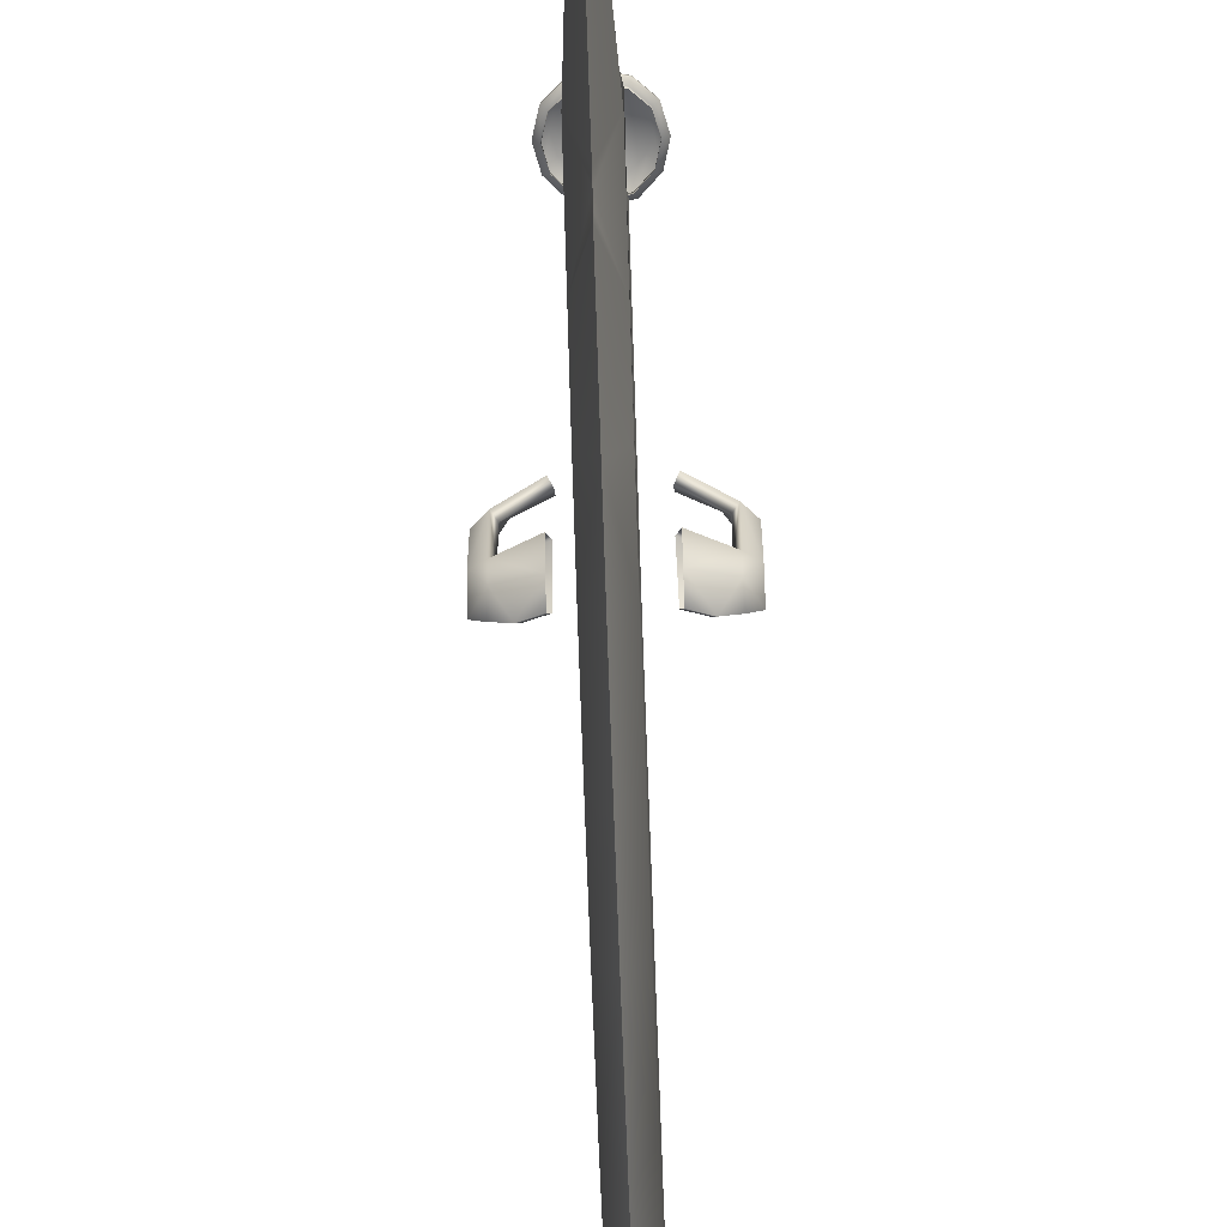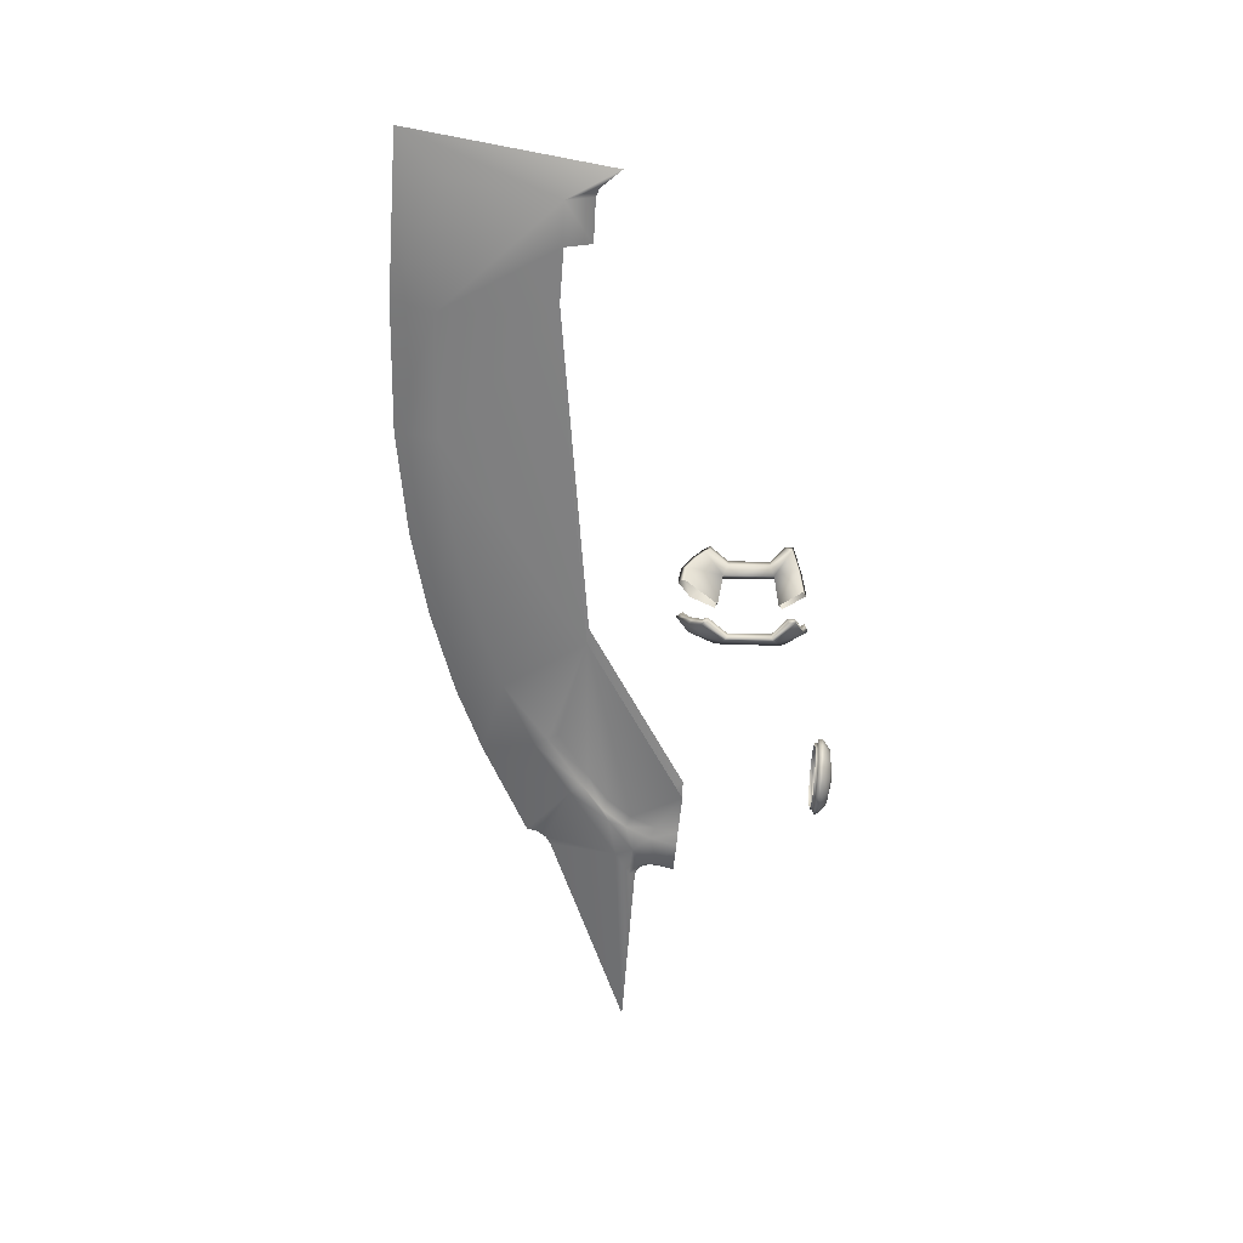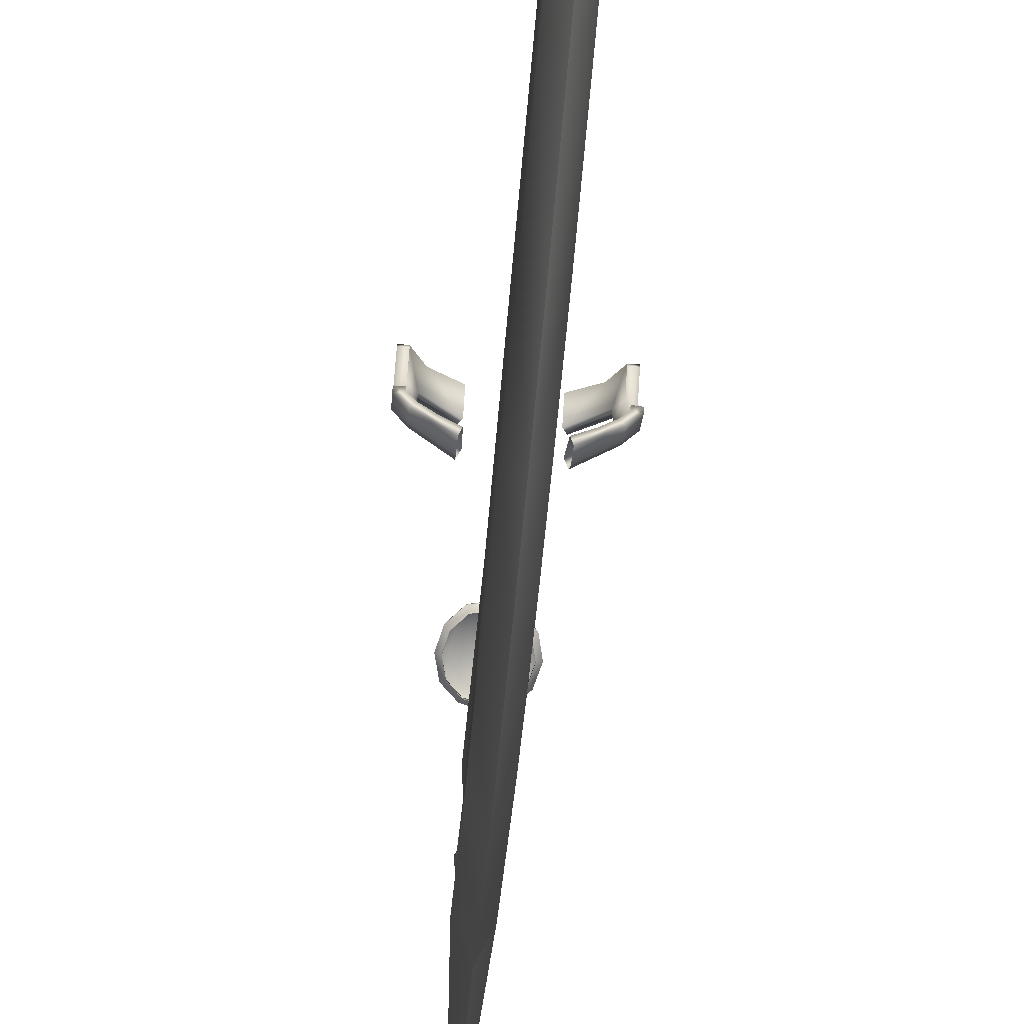
<metadata>
{"format":"obj","ext":"obj","renderer":"f3d","projection":"perspective","resolution":1024,"background":"white","views":[{"elev":-62.3,"azim":-177.9,"up":"+Y"},{"elev":29.2,"azim":93.0,"up":"+Z"},{"elev":-70.1,"azim":-5.1,"up":"+Y"}]}
</metadata>
<code>
g D_low_geo
v 0.08218 0.02426 0.8276
v 0.07276 -0.03086 0.8181
v 0.07328 0.02924 0.8182
v 0.08224 0.04954 0.8483
v 0.08218 0.04226 0.8481
v 0.07328 0.02924 0.8182
v 0.06783 0.05723 0.8299
v 0.0376 0.03475 0.7985
v 0.03778 0.06231 0.8169
v 0.08173 -0.05271 0.8447
v 0.07314 -0.06276 0.8409
v 0.07276 -0.03086 0.8181
v 0.07314 -0.06276 0.8409
v 0.05789 -0.07345 0.8363
v 0.08218 0.02426 0.8276
v 0.08218 -0.02524 0.8276
v 0.03765 -0.03644 0.7988
v 0.05789 -0.07345 0.8363
v 0.03882 -0.07576 0.8291
v 0.08173 -0.05271 0.8447
v 0.08218 -0.02524 0.8276
v 0.08221 -0.04725 0.8472
v -0.08218 0.02426 0.8276
v -0.07328 0.02924 0.8182
v -0.07276 -0.03086 0.8181
v -0.08224 0.04954 0.8483
v -0.08218 0.04226 0.8481
v -0.07328 0.02924 0.8182
v -0.06783 0.05723 0.8299
v -0.0376 0.03475 0.7985
v -0.03778 0.06231 0.8169
v -0.08173 -0.05271 0.8447
v -0.07276 -0.03086 0.8181
v -0.07314 -0.06276 0.8409
v -0.07314 -0.06276 0.8409
v -0.05789 -0.07345 0.8363
v -0.08218 0.02426 0.8276
v -0.08218 -0.02524 0.8276
v -0.03765 -0.03644 0.7988
v -0.05789 -0.07345 0.8363
v -0.03882 -0.07576 0.8291
v -0.08173 -0.05271 0.8447
v -0.08218 -0.02524 0.8276
v -0.08221 -0.04725 0.8472
v 0.04194 -0.06919 0.8049
v 0.04194 -0.08351 0.8247
v 0.06193 -0.08046 0.8326
v 0.07816 -0.05247 0.8204
v 0.07919 -0.06831 0.8375
v 0.09179 -0.05356 0.8433
v 0.0783 -0.0347 0.8112
v 0.04194 -0.04036 0.7912
v 0.09179 -0.02874 0.822
v 0.07902 0.03411 0.8112
v 0.09179 -0.02524 0.8276
v 0.09187 -0.04689 0.8465
v 0.09179 0.02426 0.8276
v 0.09179 0.02838 0.822
v 0.09179 0.05069 0.8481
v 0.09179 0.04226 0.8481
v 0.07387 0.06116 0.8241
v 0.04194 0.03931 0.7912
v 0.04194 0.0671 0.8097
v 0.04194 -0.08351 0.8247
v 0.03882 -0.07576 0.8291
v 0.05789 -0.07345 0.8363
v 0.06193 -0.08046 0.8326
v 0.07387 0.06116 0.8241
v 0.06783 0.05723 0.8299
v 0.03778 0.06231 0.8169
v 0.04194 0.0671 0.8097
v 0.09179 0.04226 0.8481
v 0.08218 0.04226 0.8481
v 0.08224 0.04954 0.8483
v 0.09179 0.05069 0.8481
v 0.09179 0.02426 0.8276
v 0.08218 0.02426 0.8276
v 0.08218 0.04226 0.8481
v 0.09179 0.04226 0.8481
v 0.09179 -0.02524 0.8276
v 0.08218 -0.02524 0.8276
v 0.08218 0.02426 0.8276
v 0.09179 0.02426 0.8276
v 0.09187 -0.04689 0.8465
v 0.08221 -0.04725 0.8472
v 0.08218 -0.02524 0.8276
v 0.09179 -0.02524 0.8276
v 0.07919 -0.06831 0.8375
v 0.07314 -0.06276 0.8409
v 0.08173 -0.05271 0.8447
v 0.09179 -0.05356 0.8433
v 0.06193 -0.08046 0.8326
v 0.05789 -0.07345 0.8363
v 0.07314 -0.06276 0.8409
v 0.07919 -0.06831 0.8375
v 0.09179 -0.05356 0.8433
v 0.08173 -0.05271 0.8447
v 0.08221 -0.04725 0.8472
v 0.09187 -0.04689 0.8465
v 0.09179 0.05069 0.8481
v 0.08224 0.04954 0.8483
v 0.06783 0.05723 0.8299
v 0.07387 0.06116 0.8241
v 0.04194 0.03931 0.7912
v 0.0376 0.03475 0.7985
v 0.07328 0.02924 0.8182
v 0.07902 0.03411 0.8112
v 0.07902 0.03411 0.8112
v 0.07328 0.02924 0.8182
v 0.07276 -0.03086 0.8181
v 0.0783 -0.0347 0.8112
v 0.0783 -0.0347 0.8112
v 0.07276 -0.03086 0.8181
v 0.03765 -0.03644 0.7988
v 0.04194 -0.04036 0.7912
v 1.452e-18 0.08314 0.5467
v 2.443e-18 0.07983 0.547
v 0.01769 0.08006 0.5508
v 0.01775 0.08337 0.5506
v -1.789e-18 0.08433 0.5408
v 0.03192 0.08088 0.5646
v 0.02047 0.0846 0.5453
v 0.03204 0.08419 0.5645
v 0.03712 0.08212 0.5854
v 0.03698 0.08553 0.5613
v 0.03726 0.08543 0.5853
v 0.03237 0.08336 0.6061
v 0.04301 0.08692 0.5852
v 0.03249 0.08668 0.6061
v 0.01866 0.0843 0.6216
v 0.03754 0.0883 0.6089
v 0.01873 0.08763 0.6216
v 1.477e-17 0.08456 0.6258
v 0.0216 0.08934 0.6267
v 7.383e-18 0.08789 0.6258
v -3.217e-18 0.08962 0.6316
v 3.292e-19 -0.1701 1.31
v 1.554e-18 -0.1742 1.3
v 0.01724 -0.2065 1.302
v 1.109e-17 -0.1455 1.331
v 2.026e-17 -0.3833 1.374
v 0.01724 -0.2065 1.302
v 0.01724 -0.3319 1.324
v 6.35e-18 -0.3979 1.181
v 0.01724 -0.3458 1.176
v 0.01724 -0.2092 1.251
v 3e-18 -0.401 1.027
v 0.01724 -0.2152 1.175
v 0.01724 -0.3496 1.028
v 0.01724 -0.1866 0.7727
v 5.833e-18 -0.3901 0.901
v 0.01724 -0.337 0.9059
v 0.01724 -0.3163 0.8082
v 4.716e-18 -0.3723 0.7993
v 6.45e-18 -0.3445 0.6943
v 0.01724 -0.2863 0.7119
v 5.874e-18 -0.3151 0.6131
v 0.01724 -0.2516 0.633
v 0.01724 -0.2091 0.5644
v 3.037e-18 -0.2639 0.4973
v -1.099e-18 -0.2518 0.4944
v 5.095e-19 -0.2413 0.4864
v 0.01724 -0.2342 0.6387
v 0.01724 -0.1537 0.4754
v 9.714e-19 -0.2354 0.4759
v -1.351e-18 -0.147 0.2121
v 0.01724 -0.1943 0.5752
v 0.008828 -0.138 0.4411
v 8.797e-18 -0.1308 0.4357
v 0.01386 -0.1619 0.5212
v 0.008828 -0.1281 0.4526
v 1.196e-18 -0.1238 0.4454
v 8.171e-18 -0.1154 0.4488
v 0.0121 -0.1336 0.4787
v 0.008828 -0.117 0.4571
v 3.245e-18 -0.1036 0.4486
v 0.008828 -0.1028 0.4559
v -1.268e-17 -0.08371 0.4427
v 0.008828 -0.08313 0.449
v 0.01724 -0.07935 0.4906
v 0.01724 -0.1117 0.501
v 0.008961 -0.07822 0.503
v 0.01724 -0.1412 0.5164
v 0.008961 -0.105 0.5109
v 0.01724 -0.07297 0.5607
v 0.008961 -0.1361 0.5258
v 0.01724 -0.1692 0.5403
v 0.008961 -0.1637 0.5499
v 0.008961 -0.1879 0.5846
v 0.008961 -0.2223 0.6414
v 6.21e-19 0.08934 0.5414
v -1.789e-18 0.08433 0.5408
v 0.02047 0.0846 0.5453
v 0.02011 0.0896 0.5459
v 2.726e-18 0.09878 0.5515
v 0.03698 0.08553 0.5613
v 0.01513 0.09898 0.5549
v -9.54e-19 0.1061 0.5844
v 0.03632 0.09051 0.5616
v 0.04301 0.08692 0.5852
v 0.02733 0.09967 0.5667
v 0.04224 0.09188 0.585
v 0.03754 0.0883 0.6089
v 0.03178 0.1007 0.5843
v 0.03687 0.09323 0.6083
v 0.0216 0.08934 0.6267
v 0.02774 0.1017 0.6018
v 0.02121 0.09425 0.6258
v -3.217e-18 0.08962 0.6316
v -2.739e-18 0.09453 0.6306
v 0.01596 0.1025 0.615
v 6.755e-19 0.1027 0.6187
v -3.638e-18 -0.1769 1.249
v 0.01724 -0.2092 1.251
v 0.01724 -0.2065 1.302
v 1.554e-18 -0.1742 1.3
v -0.04194 -0.06919 0.8049
v -0.06193 -0.08046 0.8326
v -0.04194 -0.08351 0.8247
v -0.07816 -0.05247 0.8204
v -0.07919 -0.06831 0.8375
v -0.09179 -0.05356 0.8433
v -0.0783 -0.0347 0.8112
v -0.04194 -0.04036 0.7912
v -0.09179 -0.02874 0.822
v -0.07902 0.03411 0.8112
v -0.09179 -0.02524 0.8276
v -0.09187 -0.04689 0.8465
v -0.09179 0.02426 0.8276
v -0.09179 0.02838 0.822
v -0.09179 0.05069 0.8481
v -0.09179 0.04226 0.8481
v -0.07387 0.06116 0.8241
v -0.04194 0.03931 0.7912
v -0.04194 0.0671 0.8097
v -0.04194 -0.08351 0.8247
v -0.06193 -0.08046 0.8326
v -0.05789 -0.07345 0.8363
v -0.03882 -0.07576 0.8291
v -0.07387 0.06116 0.8241
v -0.04194 0.0671 0.8097
v -0.03778 0.06231 0.8169
v -0.06783 0.05723 0.8299
v -0.09179 0.04226 0.8481
v -0.09179 0.05069 0.8481
v -0.08224 0.04954 0.8483
v -0.08218 0.04226 0.8481
v -0.09179 0.02426 0.8276
v -0.09179 0.04226 0.8481
v -0.08218 0.04226 0.8481
v -0.08218 0.02426 0.8276
v -0.09179 -0.02524 0.8276
v -0.09179 0.02426 0.8276
v -0.08218 0.02426 0.8276
v -0.08218 -0.02524 0.8276
v -0.09187 -0.04689 0.8465
v -0.09179 -0.02524 0.8276
v -0.08218 -0.02524 0.8276
v -0.08221 -0.04725 0.8472
v -0.07919 -0.06831 0.8375
v -0.09179 -0.05356 0.8433
v -0.08173 -0.05271 0.8447
v -0.07314 -0.06276 0.8409
v -0.06193 -0.08046 0.8326
v -0.07919 -0.06831 0.8375
v -0.07314 -0.06276 0.8409
v -0.05789 -0.07345 0.8363
v -0.09179 -0.05356 0.8433
v -0.09187 -0.04689 0.8465
v -0.08221 -0.04725 0.8472
v -0.08173 -0.05271 0.8447
v -0.09179 0.05069 0.8481
v -0.07387 0.06116 0.8241
v -0.06783 0.05723 0.8299
v -0.08224 0.04954 0.8483
v -0.04194 0.03931 0.7912
v -0.07902 0.03411 0.8112
v -0.07328 0.02924 0.8182
v -0.0376 0.03475 0.7985
v -0.07902 0.03411 0.8112
v -0.0783 -0.0347 0.8112
v -0.07276 -0.03086 0.8181
v -0.07328 0.02924 0.8182
v -0.0783 -0.0347 0.8112
v -0.04194 -0.04036 0.7912
v -0.03765 -0.03644 0.7988
v -0.07276 -0.03086 0.8181
v 1.452e-18 0.08314 0.5467
v -0.01769 0.08006 0.5508
v 2.443e-18 0.07983 0.547
v -0.01775 0.08337 0.5506
v -1.789e-18 0.08433 0.5408
v -0.03192 0.08088 0.5646
v -0.02047 0.0846 0.5453
v -0.03204 0.08419 0.5645
v -0.03712 0.08212 0.5854
v -0.03698 0.08553 0.5613
v -0.03726 0.08543 0.5853
v -0.03237 0.08336 0.6061
v -0.04301 0.08692 0.5852
v -0.03249 0.08668 0.6061
v -0.01866 0.0843 0.6216
v -0.03754 0.0883 0.6089
v -0.01873 0.08763 0.6216
v 1.477e-17 0.08456 0.6258
v -0.0216 0.08934 0.6267
v 7.383e-18 0.08789 0.6258
v -3.217e-18 0.08962 0.6316
v 3.292e-19 -0.1701 1.31
v -0.01724 -0.2065 1.302
v 1.554e-18 -0.1742 1.3
v 1.109e-17 -0.1455 1.331
v 2.026e-17 -0.3833 1.374
v -0.01724 -0.2065 1.302
v -0.01724 -0.3319 1.324
v 6.35e-18 -0.3979 1.181
v -0.01724 -0.3458 1.176
v -0.01724 -0.2092 1.251
v 3e-18 -0.401 1.027
v -0.01724 -0.2152 1.175
v -0.01724 -0.3496 1.028
v -0.01724 -0.1866 0.7727
v 5.833e-18 -0.3901 0.901
v -0.01724 -0.337 0.9059
v -0.01724 -0.3163 0.8082
v 4.716e-18 -0.3723 0.7993
v 6.45e-18 -0.3445 0.6943
v -0.01724 -0.2863 0.7119
v 5.874e-18 -0.3151 0.6131
v -0.01724 -0.2516 0.633
v -0.01724 -0.2091 0.5644
v 3.037e-18 -0.2639 0.4973
v -1.099e-18 -0.2518 0.4944
v 5.095e-19 -0.2413 0.4864
v -0.01724 -0.2342 0.6387
v -0.01724 -0.1537 0.4754
v 9.714e-19 -0.2354 0.4759
v -1.351e-18 -0.147 0.2121
v -0.01724 -0.1943 0.5752
v -0.008828 -0.138 0.4411
v 8.797e-18 -0.1308 0.4357
v -0.01386 -0.1619 0.5212
v -0.008828 -0.1281 0.4526
v 1.196e-18 -0.1238 0.4454
v 8.171e-18 -0.1154 0.4488
v -0.0121 -0.1336 0.4787
v -0.008828 -0.117 0.4571
v 3.245e-18 -0.1036 0.4486
v -0.008828 -0.1028 0.4559
v -1.268e-17 -0.08371 0.4427
v -0.008828 -0.08313 0.449
v -0.01724 -0.07935 0.4906
v -0.01724 -0.1117 0.501
v -0.008961 -0.07822 0.503
v -0.01724 -0.1412 0.5164
v -0.008961 -0.105 0.5109
v -0.01724 -0.07297 0.5607
v -0.008961 -0.1361 0.5258
v -0.01724 -0.1692 0.5403
v -0.008961 -0.1637 0.5499
v -0.008961 -0.1879 0.5846
v -0.008961 -0.2223 0.6414
v 6.21e-19 0.08934 0.5414
v -0.02047 0.0846 0.5453
v -1.789e-18 0.08433 0.5408
v -0.02011 0.0896 0.5459
v 2.726e-18 0.09878 0.5515
v -0.03698 0.08553 0.5613
v -0.01513 0.09898 0.5549
v -9.54e-19 0.1061 0.5844
v -0.03632 0.09051 0.5616
v -0.04301 0.08692 0.5852
v -0.02733 0.09967 0.5667
v -0.04224 0.09188 0.585
v -0.03754 0.0883 0.6089
v -0.03178 0.1007 0.5843
v -0.03687 0.09323 0.6083
v -0.0216 0.08934 0.6267
v -0.02774 0.1017 0.6018
v -0.02121 0.09425 0.6258
v -3.217e-18 0.08962 0.6316
v -2.739e-18 0.09453 0.6306
v -0.01596 0.1025 0.615
v 6.755e-19 0.1027 0.6187
v -3.638e-18 -0.1769 1.249
v 1.554e-18 -0.1742 1.3
v -0.01724 -0.2065 1.302
v -0.01724 -0.2092 1.251
g D_low_geo_0
f 3 2 1
f 1 5 4
f 4 6 1
f 4 7 6
f 8 6 7
f 7 9 8
f 12 11 10
f 12 14 13
f 12 16 15
f 18 12 17
f 17 19 18
f 21 12 20
f 20 22 21
f 25 24 23
f 27 23 26
f 28 26 23
f 29 26 28
f 28 30 29
f 31 29 30
f 34 33 32
f 36 33 35
f 38 33 37
f 33 40 39
f 41 39 40
f 33 43 42
f 44 42 43
f 47 46 45
f 47 45 48
f 48 49 47
f 50 49 48
f 51 48 45
f 45 52 51
f 48 51 53
f 53 50 48
f 51 54 53
f 53 55 50
f 55 56 50
f 57 55 53
f 54 58 53
f 58 57 53
f 58 59 57
f 59 60 57
f 61 59 58
f 58 54 61
f 54 62 61
f 63 61 62
f 66 65 64
f 67 66 64
f 70 69 68
f 71 70 68
f 74 73 72
f 75 74 72
f 78 77 76
f 79 78 76
f 82 81 80
f 83 82 80
f 86 85 84
f 87 86 84
f 90 89 88
f 91 90 88
f 94 93 92
f 95 94 92
f 98 97 96
f 99 98 96
f 102 101 100
f 103 102 100
f 106 105 104
f 107 106 104
f 110 109 108
f 111 110 108
f 114 113 112
f 115 114 112
f 118 117 116
f 119 118 116
f 119 116 120
f 121 118 119
f 122 119 120
f 123 121 119
f 123 119 122
f 124 121 123
f 125 123 122
f 126 124 123
f 126 123 125
f 127 124 126
f 128 126 125
f 129 127 126
f 129 126 128
f 130 127 129
f 131 129 128
f 132 130 129
f 132 129 131
f 130 132 133
f 134 132 131
f 132 135 133
f 135 132 134
f 136 135 134
f 139 138 137
f 139 137 140
f 142 140 141
f 143 142 141
f 141 144 143
f 142 143 145
f 144 145 143
f 146 142 145
f 145 144 147
f 148 146 145
f 149 145 147
f 149 148 145
f 150 148 149
f 149 147 151
f 152 150 149
f 152 149 151
f 153 150 152
f 152 151 154
f 153 152 154
f 153 154 155
f 156 153 155
f 156 150 153
f 156 155 157
f 158 156 157
f 159 158 157
f 159 157 160
f 159 160 161
f 159 161 162
f 156 158 163
f 163 150 156
f 162 164 159
f 162 165 164
f 164 165 166
f 159 167 158
f 167 163 158
f 166 168 164
f 168 166 169
f 164 170 159
f 170 167 159
f 168 169 171
f 171 169 172
f 171 172 173
f 168 174 164
f 168 171 174
f 170 164 174
f 175 171 173
f 175 174 171
f 175 173 176
f 177 175 176
f 177 176 178
f 179 177 178
f 179 180 177
f 177 181 175
f 180 181 177
f 181 174 175
f 180 182 181
f 183 170 174
f 181 183 174
f 182 184 181
f 181 184 183
f 182 185 184
f 184 185 186
f 184 186 183
f 185 150 186
f 170 183 187
f 187 183 186
f 170 187 167
f 188 187 186
f 188 186 150
f 189 167 187
f 188 189 187
f 189 188 150
f 167 189 163
f 163 190 150
f 189 190 163
f 189 150 190
f 193 192 191
f 194 193 191
f 194 191 195
f 196 193 194
f 197 194 195
f 197 195 198
f 199 196 194
f 199 194 197
f 200 196 199
f 201 199 197
f 201 197 198
f 202 200 199
f 202 199 201
f 203 200 202
f 204 202 201
f 204 201 198
f 205 203 202
f 205 202 204
f 206 203 205
f 207 204 198
f 207 205 204
f 208 206 205
f 208 205 207
f 206 208 209
f 208 210 209
f 211 207 198
f 211 208 207
f 208 211 210
f 211 198 212
f 211 212 210
f 215 214 213
f 216 215 213
f 219 218 217
f 217 218 220
f 221 220 218
f 221 222 220
f 220 223 217
f 224 217 223
f 223 220 225
f 222 225 220
f 226 223 225
f 227 225 222
f 228 227 222
f 227 229 225
f 230 226 225
f 229 230 225
f 231 230 229
f 232 231 229
f 231 233 230
f 226 230 233
f 234 226 233
f 233 235 234
f 238 237 236
f 239 238 236
f 242 241 240
f 243 242 240
f 246 245 244
f 247 246 244
f 250 249 248
f 251 250 248
f 254 253 252
f 255 254 252
f 258 257 256
f 259 258 256
f 262 261 260
f 263 262 260
f 266 265 264
f 267 266 264
f 270 269 268
f 271 270 268
f 274 273 272
f 275 274 272
f 278 277 276
f 279 278 276
f 282 281 280
f 283 282 280
f 286 285 284
f 287 286 284
f 290 289 288
f 289 291 288
f 288 291 292
f 289 293 291
f 291 294 292
f 293 295 291
f 291 295 294
f 293 296 295
f 295 297 294
f 296 298 295
f 295 298 297
f 296 299 298
f 298 300 297
f 299 301 298
f 298 301 300
f 299 302 301
f 301 303 300
f 302 304 301
f 301 304 303
f 304 302 305
f 304 306 303
f 307 304 305
f 304 307 306
f 307 308 306
f 311 310 309
f 309 310 312
f 312 314 313
f 314 315 313
f 316 313 315
f 315 314 317
f 317 316 315
f 314 318 317
f 316 317 319
f 318 320 317
f 317 321 319
f 320 321 317
f 320 322 321
f 319 321 323
f 322 324 321
f 321 324 323
f 322 325 324
f 323 324 326
f 324 325 326
f 326 325 327
f 325 328 327
f 322 328 325
f 327 328 329
f 328 330 329
f 330 331 329
f 329 331 332
f 332 331 333
f 333 331 334
f 330 328 335
f 322 335 328
f 336 334 331
f 337 334 336
f 337 336 338
f 339 331 330
f 335 339 330
f 340 338 336
f 338 340 341
f 342 336 331
f 339 342 331
f 341 340 343
f 341 343 344
f 344 343 345
f 346 340 336
f 343 340 346
f 336 342 346
f 343 347 345
f 346 347 343
f 345 347 348
f 347 349 348
f 348 349 350
f 349 351 350
f 352 351 349
f 353 349 347
f 353 352 349
f 346 353 347
f 354 352 353
f 342 355 346
f 355 353 346
f 356 354 353
f 356 353 355
f 357 354 356
f 357 356 358
f 358 356 355
f 322 357 358
f 355 342 359
f 355 359 358
f 359 342 339
f 359 360 358
f 358 360 322
f 339 361 359
f 361 360 359
f 360 361 322
f 361 339 335
f 362 335 322
f 362 361 335
f 322 361 362
f 365 364 363
f 364 366 363
f 363 366 367
f 364 368 366
f 366 369 367
f 367 369 370
f 368 371 366
f 366 371 369
f 368 372 371
f 371 373 369
f 369 373 370
f 372 374 371
f 371 374 373
f 372 375 374
f 374 376 373
f 373 376 370
f 375 377 374
f 374 377 376
f 375 378 377
f 376 379 370
f 377 379 376
f 378 380 377
f 377 380 379
f 380 378 381
f 382 380 381
f 379 383 370
f 380 383 379
f 383 380 382
f 370 383 384
f 384 383 382
f 387 386 385
f 388 387 385

</code>
